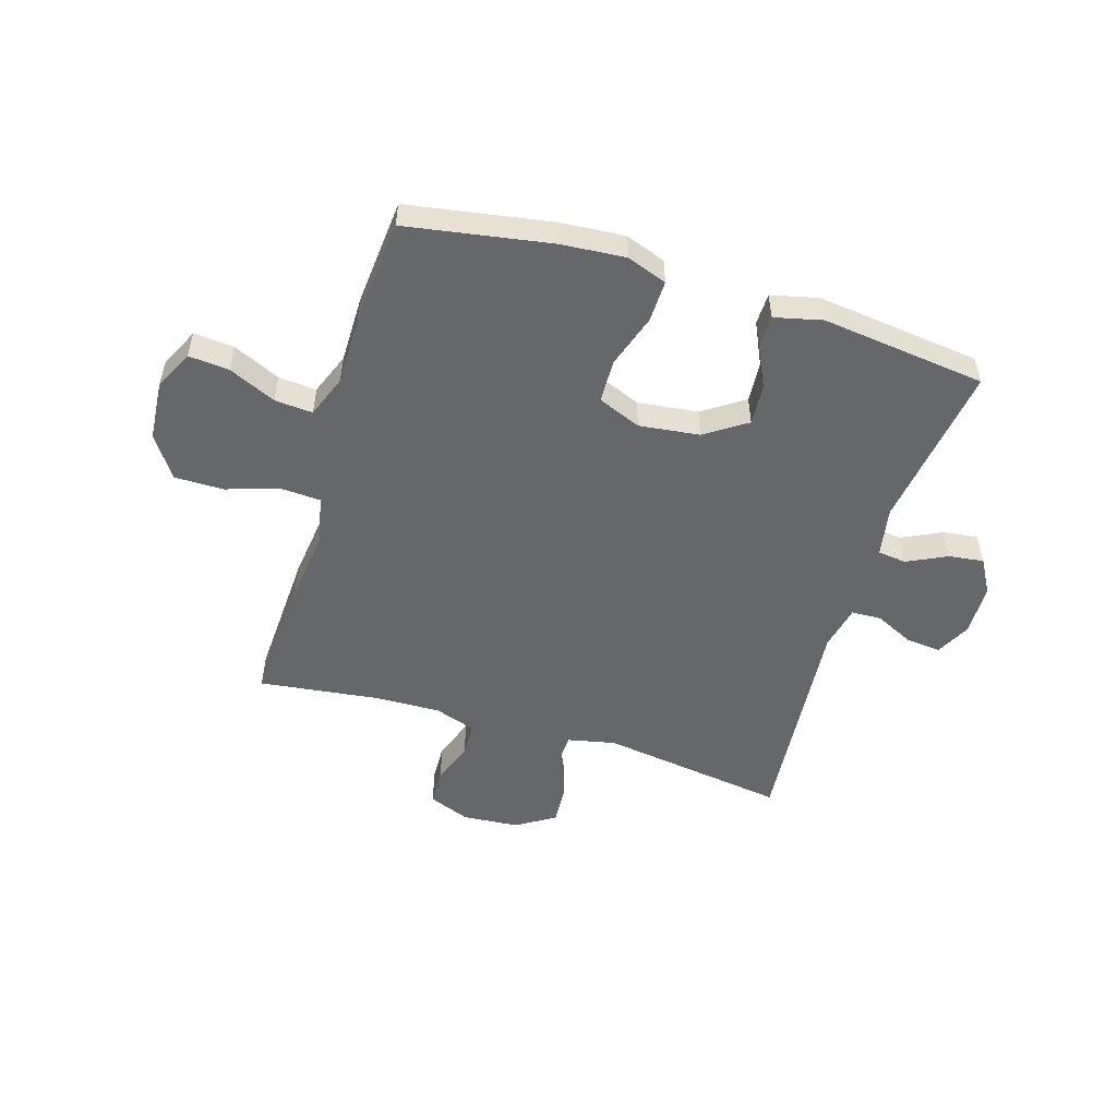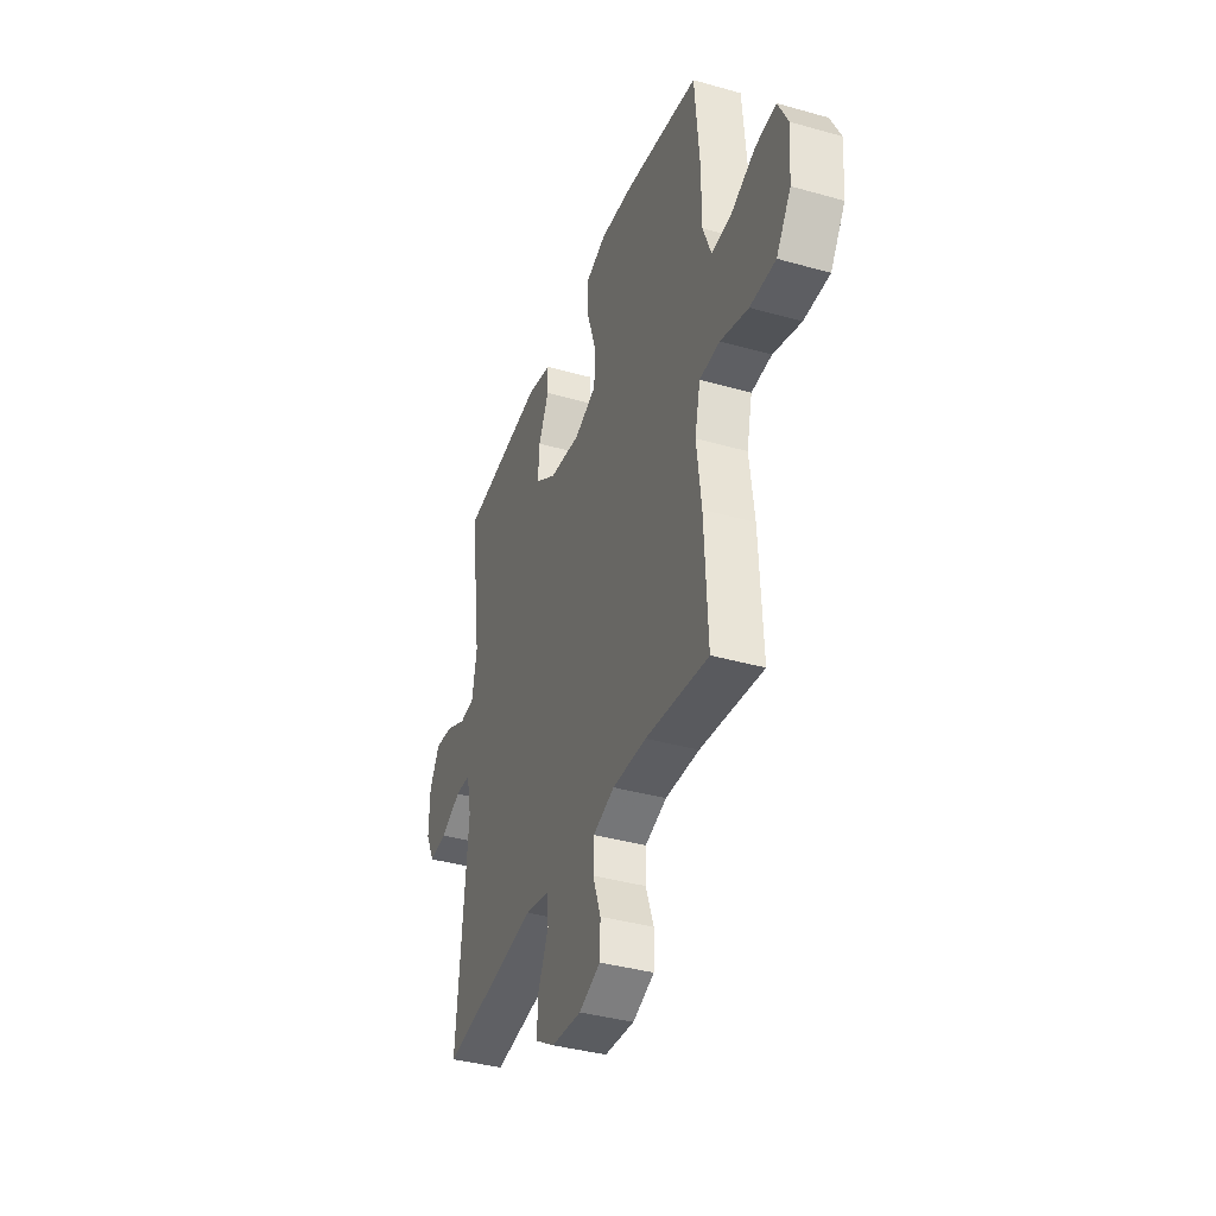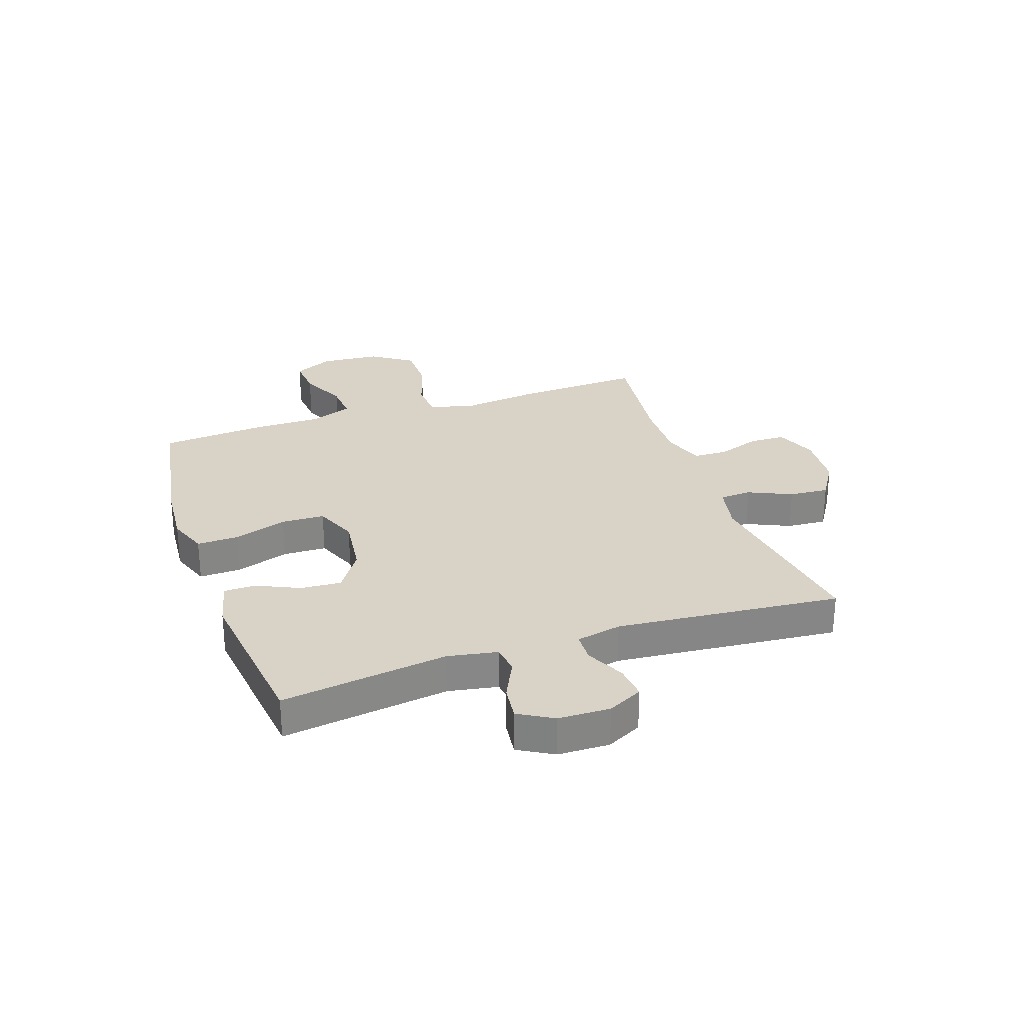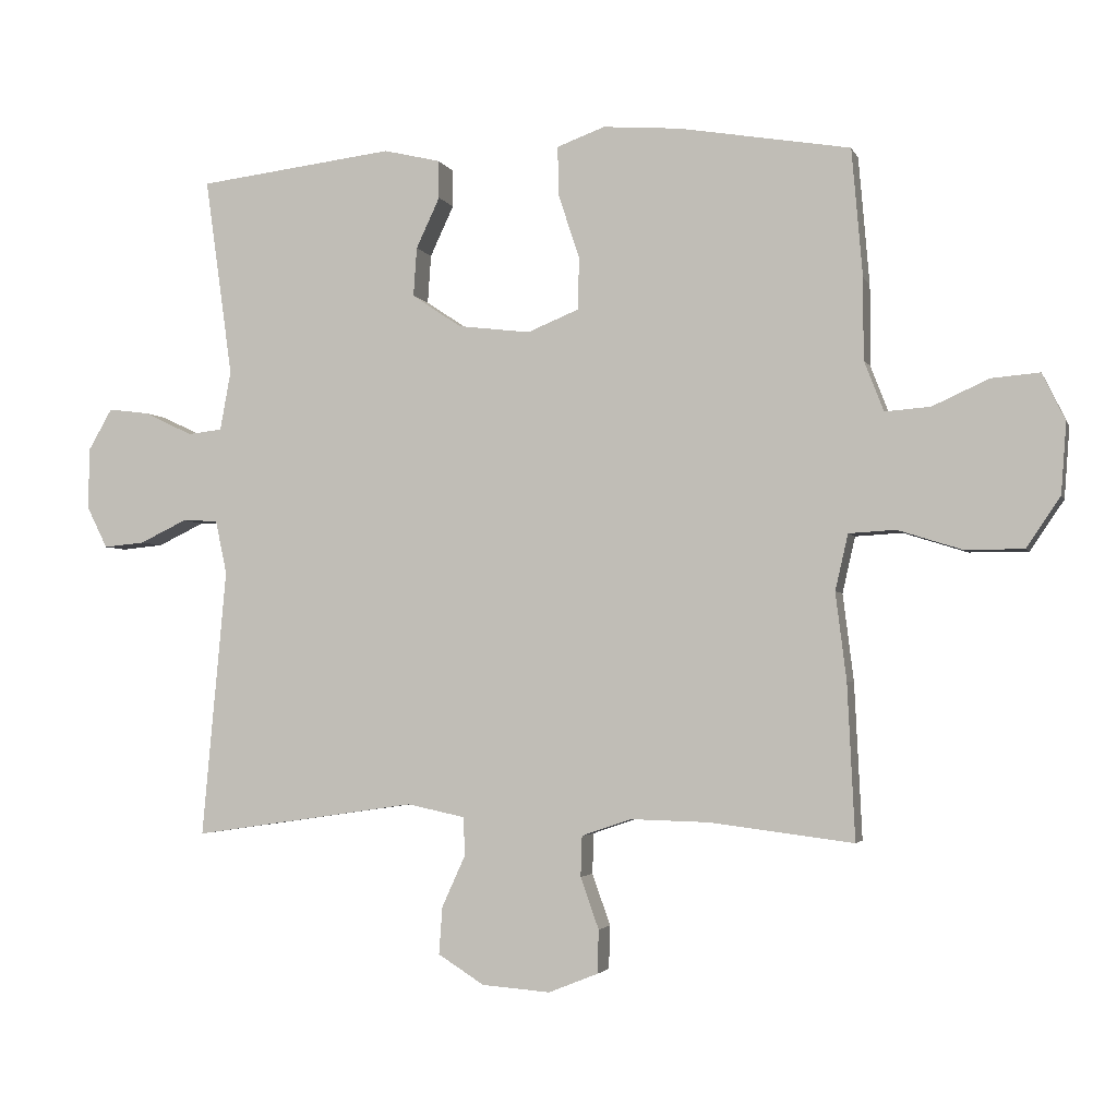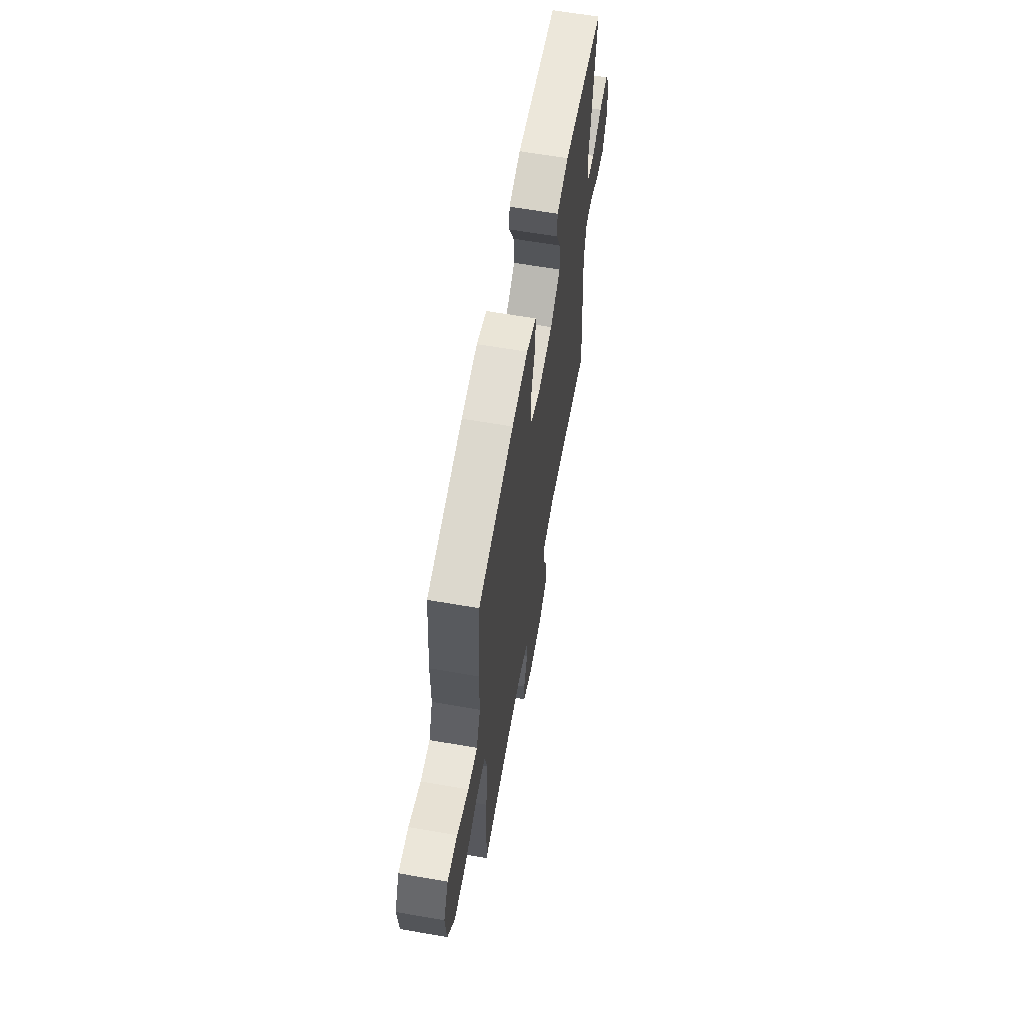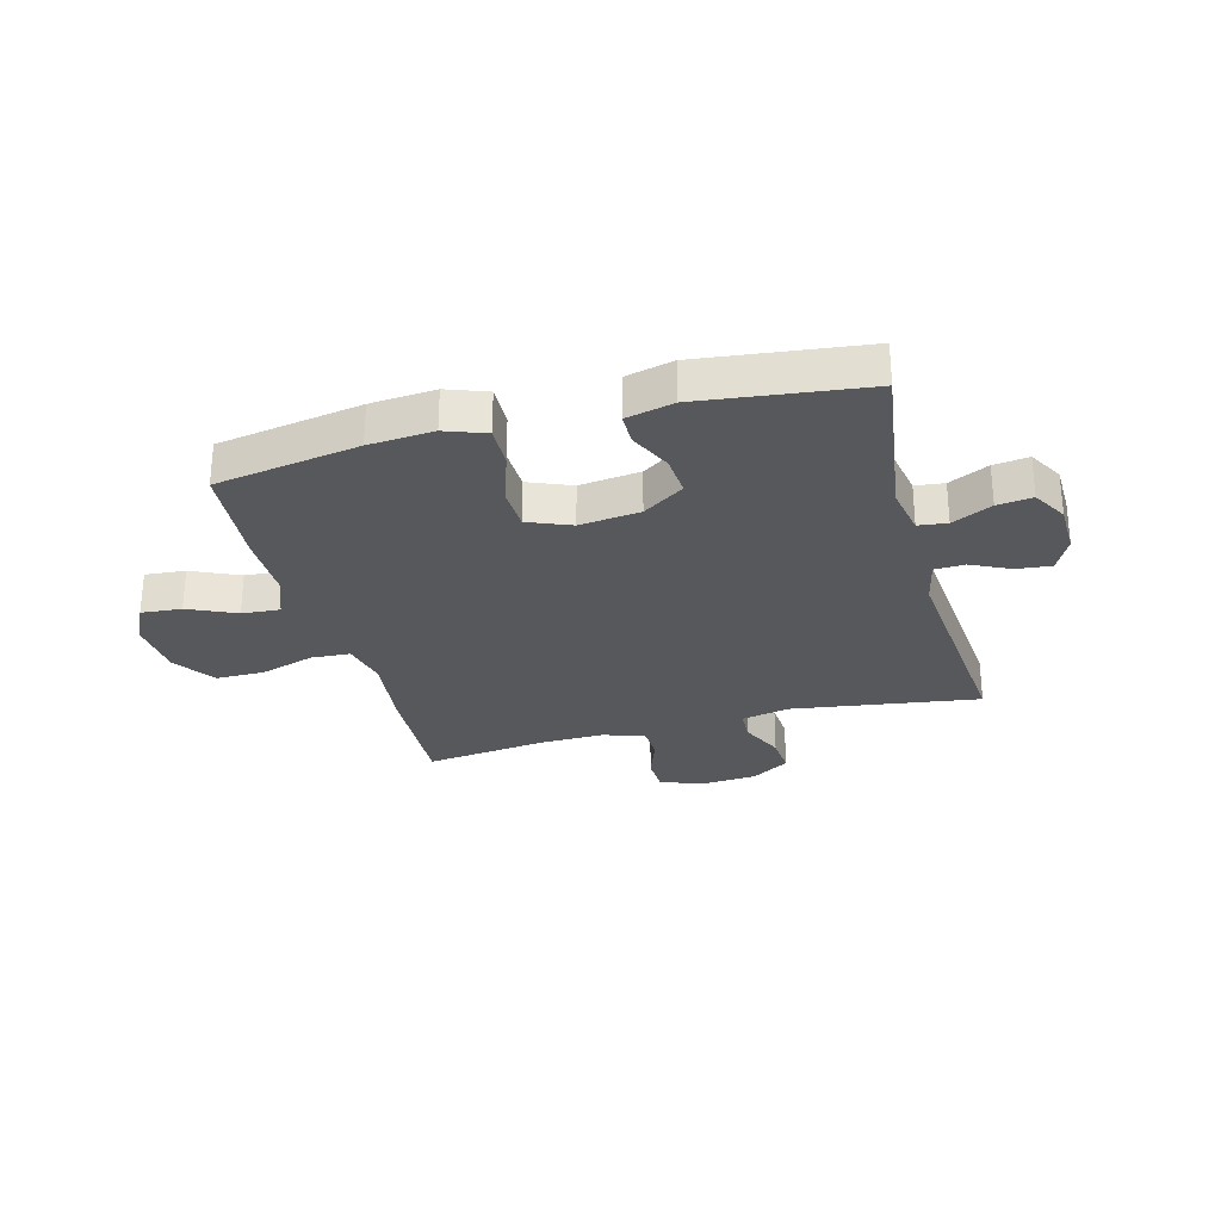
<metadata>
{"format":"obj","ext":"obj","renderer":"f3d","projection":"perspective","resolution":1024,"background":"white","views":[{"elev":-52.1,"azim":-17.0,"up":"+Y"},{"elev":-38.5,"azim":-109.7,"up":"+Z"},{"elev":28.1,"azim":71.1,"up":"+Y"},{"elev":-3.1,"azim":-165.0,"up":"+Z"},{"elev":62.6,"azim":-80.0,"up":"+Z"},{"elev":-28.3,"azim":15.0,"up":"+Y"}]}
</metadata>
<code>
v 0.5 0.07 0.5
v 0.459 0.07 0.206
v 0.475 0.07 0.118
v 0.526 0.07 0.112
v 0.596 0.07 0.146
v 0.658 0.07 0.154
v 0.693 0.07 0.093
v 0.695 0.07 0.002
v 0.664 0.07 -0.06
v 0.603 0.07 -0.054
v 0.534 0.07 -0.021
v 0.481 0.07 -0.023
v 0.464 0.07 -0.103
v 0.5 0.07 -0.5
v 0.169 0.07 -0.452
v 0.084 0.07 -0.47
v 0.081 0.07 -0.526
v 0.116 0.07 -0.603
v 0.121 0.07 -0.673
v 0.053 0.07 -0.716
v -0.048 0.07 -0.724
v -0.121 0.07 -0.695
v -0.123 0.07 -0.631
v -0.096 0.07 -0.555
v -0.098 0.07 -0.495
v -0.171 0.07 -0.47
v -0.286 0.07 -0.473
v -0.5 0.07 -0.5
v -0.489 0.07 -0.27
v -0.473 0.07 -0.141
v -0.492 0.07 -0.058
v -0.561 0.07 -0.054
v -0.656 0.07 -0.084
v -0.743 0.07 -0.084
v -0.793 0.07 -0.01
v -0.801 0.07 0.095
v -0.767 0.07 0.165
v -0.696 0.07 0.159
v -0.612 0.07 0.121
v -0.545 0.07 0.116
v -0.516 0.07 0.191
v -0.516 0.07 0.311
v -0.5 0.07 0.5
v -0.246 0.07 0.543
v -0.132 0.07 0.552
v -0.061 0.07 0.526
v -0.063 0.07 0.452
v -0.094 0.07 0.358
v -0.092 0.07 0.281
v -0.016 0.07 0.25
v 0.091 0.07 0.263
v 0.164 0.07 0.312
v 0.159 0.07 0.384
v 0.124 0.07 0.459
v 0.125 0.07 0.515
v 0.209 0.07 0.535
v 0.5 0 0.5
v 0.459 0 0.206
v 0.475 0 0.118
v 0.526 0 0.112
v 0.596 0 0.146
v 0.658 0 0.154
v 0.693 0 0.093
v 0.695 0 0.002
v 0.664 0 -0.06
v 0.603 0 -0.054
v 0.534 0 -0.021
v 0.481 0 -0.023
v 0.464 0 -0.103
v 0.5 0 -0.5
v 0.169 0 -0.452
v 0.084 0 -0.47
v 0.081 0 -0.526
v 0.116 0 -0.603
v 0.121 0 -0.673
v 0.053 0 -0.716
v -0.048 0 -0.724
v -0.121 0 -0.695
v -0.123 0 -0.631
v -0.096 0 -0.555
v -0.098 0 -0.495
v -0.171 0 -0.47
v -0.286 0 -0.473
v -0.5 0 -0.5
v -0.489 0 -0.27
v -0.473 0 -0.141
v -0.492 0 -0.058
v -0.561 0 -0.054
v -0.656 0 -0.084
v -0.743 0 -0.084
v -0.793 0 -0.01
v -0.801 0 0.095
v -0.767 0 0.165
v -0.696 0 0.159
v -0.612 0 0.121
v -0.545 0 0.116
v -0.516 0 0.191
v -0.516 0 0.311
v -0.5 0 0.5
v -0.246 0 0.543
v -0.132 0 0.552
v -0.061 0 0.526
v -0.063 0 0.452
v -0.094 0 0.358
v -0.092 0 0.281
v -0.016 0 0.25
v 0.091 0 0.263
v 0.164 0 0.312
v 0.159 0 0.384
v 0.124 0 0.459
v 0.125 0 0.515
v 0.209 0 0.535
f 56 1 2
f 55 56 2
f 54 55 2
f 53 54 2
f 52 53 2 3
f 51 52 3
f 50 51 3
f 46 47 48
f 45 46 48
f 44 45 48
f 43 44 48
f 42 43 48
f 41 42 48
f 40 41 48 49
f 37 38 39
f 36 37 39
f 35 36 39
f 34 35 39
f 33 34 39
f 32 33 39
f 31 32 39 40
f 27 28 29 30
f 26 27 30 31
f 40 49 50
f 31 40 50
f 26 31 50
f 25 26 50
f 22 23 24
f 21 22 24
f 20 21 24
f 19 20 24
f 18 19 24
f 17 18 24
f 13 14 15
f 12 13 15 16
f 9 10 11
f 8 9 11
f 7 8 11
f 6 7 11
f 5 6 11
f 4 5 11
f 3 4 11 12
f 50 3 12 16
f 24 25 50
f 17 24 50
f 16 17 50
f 58 57 112
f 58 112 111
f 58 111 110
f 58 110 109
f 59 58 109 108
f 59 108 107
f 59 107 106
f 104 103 102
f 104 102 101
f 104 101 100
f 104 100 99
f 104 99 98
f 104 98 97
f 105 104 97 96
f 95 94 93
f 95 93 92
f 95 92 91
f 95 91 90
f 95 90 89
f 95 89 88
f 96 95 88 87
f 86 85 84 83
f 87 86 83 82
f 106 105 96
f 106 96 87
f 106 87 82
f 106 82 81
f 80 79 78
f 80 78 77
f 80 77 76
f 80 76 75
f 80 75 74
f 80 74 73
f 71 70 69
f 72 71 69 68
f 67 66 65
f 67 65 64
f 67 64 63
f 67 63 62
f 67 62 61
f 67 61 60
f 68 67 60 59
f 72 68 59 106
f 106 81 80
f 106 80 73
f 106 73 72
f 1 57 58 2
f 2 58 59 3
f 3 59 60 4
f 4 60 61 5
f 5 61 62 6
f 6 62 63 7
f 7 63 64 8
f 8 64 65 9
f 9 65 66 10
f 10 66 67 11
f 11 67 68 12
f 12 68 69 13
f 13 69 70 14
f 14 70 71 15
f 15 71 72 16
f 16 72 73 17
f 17 73 74 18
f 18 74 75 19
f 19 75 76 20
f 20 76 77 21
f 21 77 78 22
f 22 78 79 23
f 23 79 80 24
f 24 80 81 25
f 25 81 82 26
f 26 82 83 27
f 27 83 84 28
f 28 84 85 29
f 29 85 86 30
f 30 86 87 31
f 31 87 88 32
f 32 88 89 33
f 33 89 90 34
f 34 90 91 35
f 35 91 92 36
f 36 92 93 37
f 37 93 94 38
f 38 94 95 39
f 39 95 96 40
f 40 96 97 41
f 41 97 98 42
f 42 98 99 43
f 43 99 100 44
f 44 100 101 45
f 45 101 102 46
f 46 102 103 47
f 47 103 104 48
f 48 104 105 49
f 49 105 106 50
f 50 106 107 51
f 51 107 108 52
f 52 108 109 53
f 53 109 110 54
f 54 110 111 55
f 55 111 112 56
f 56 112 57 1

</code>
